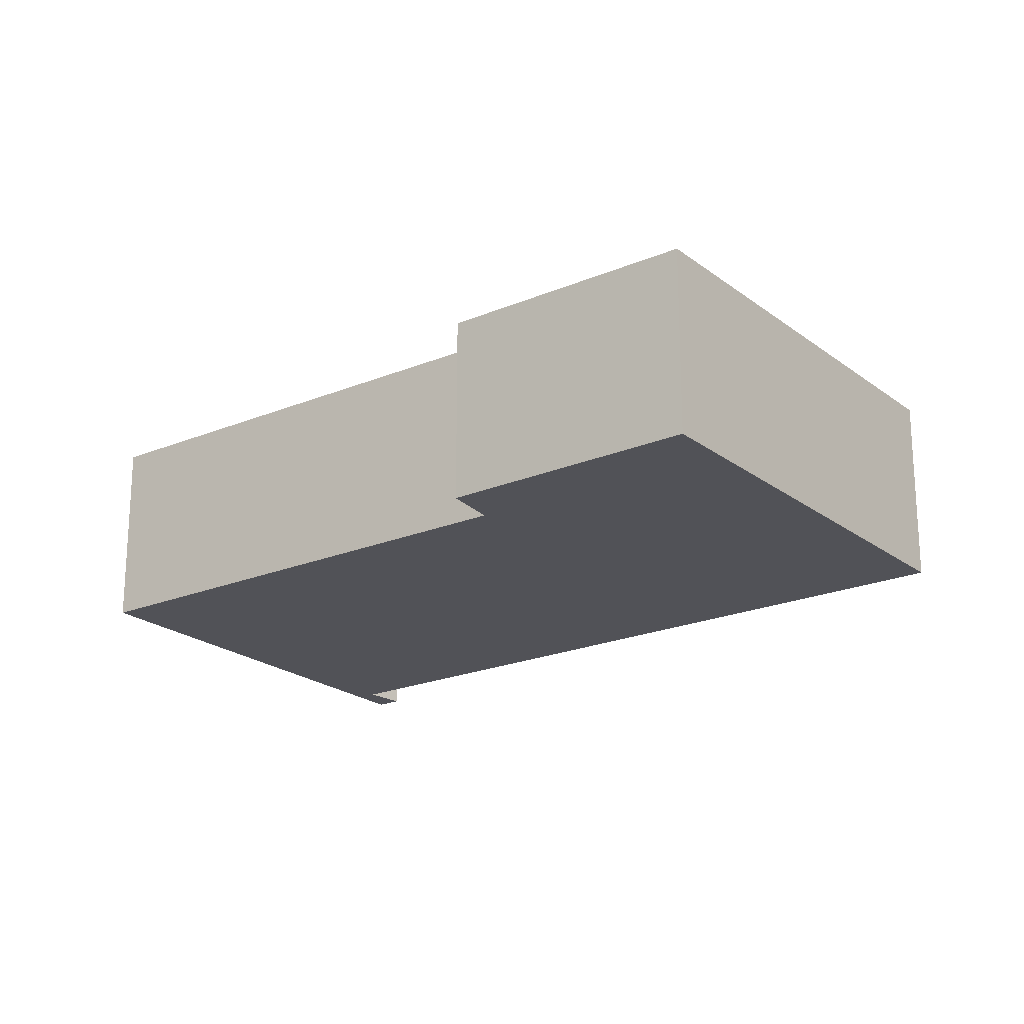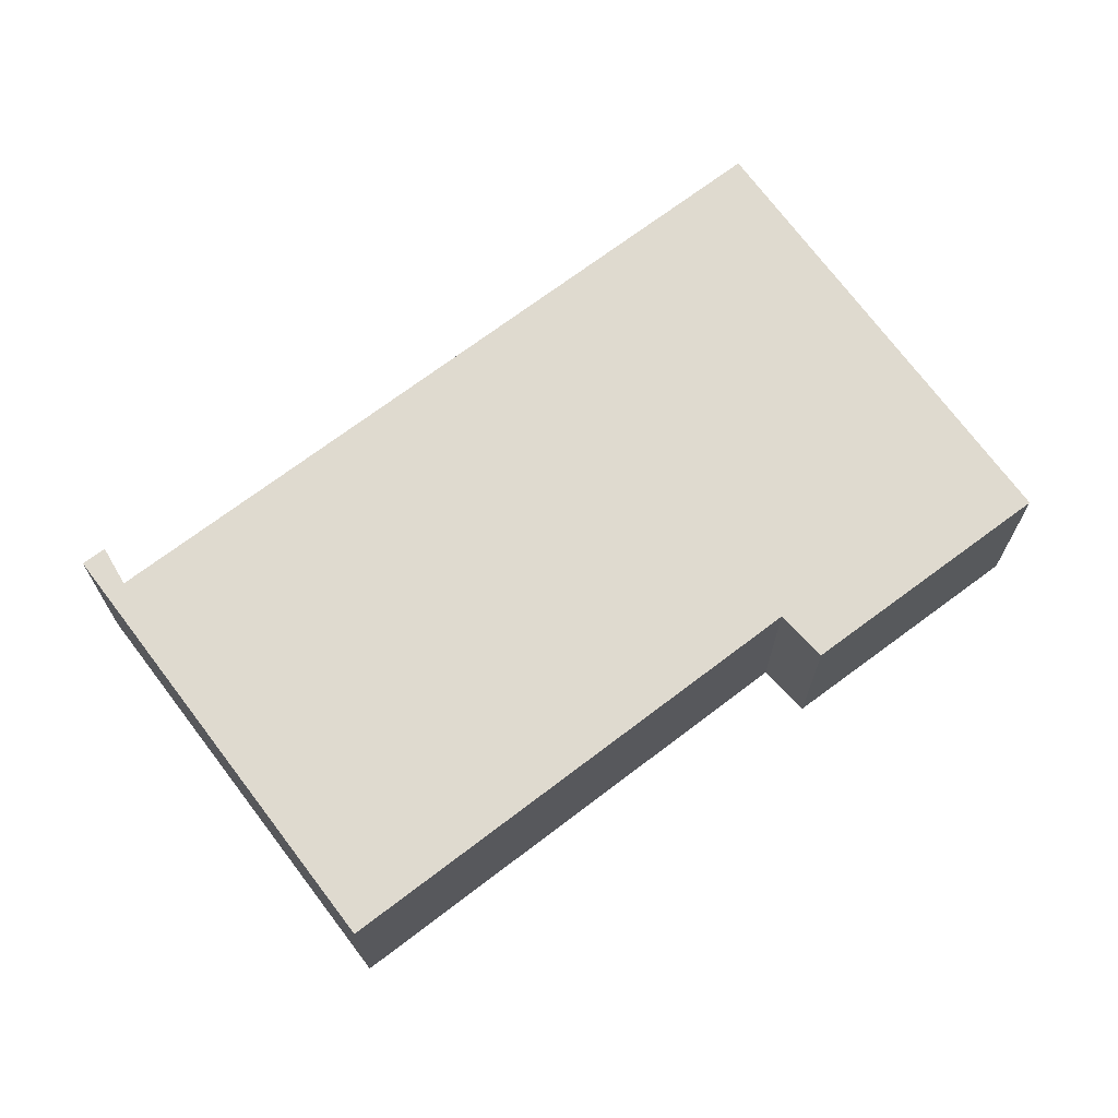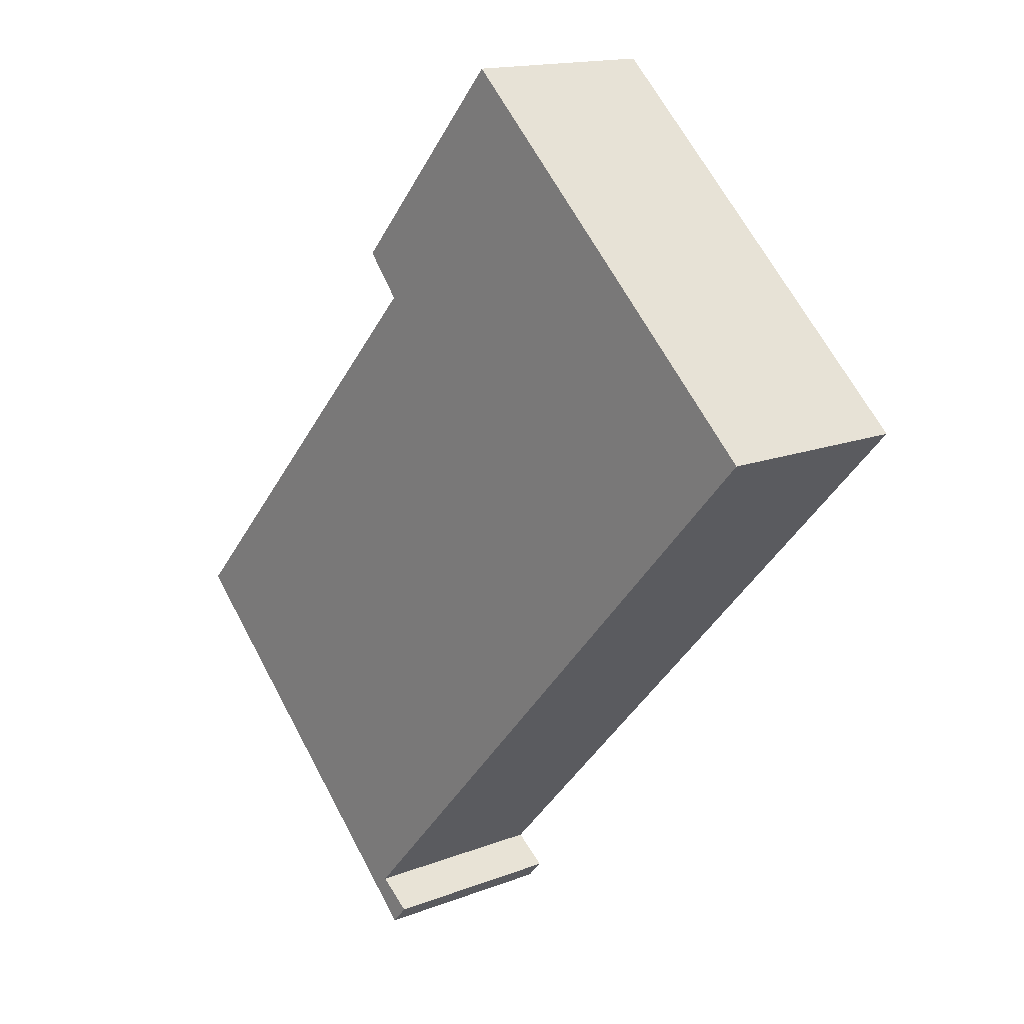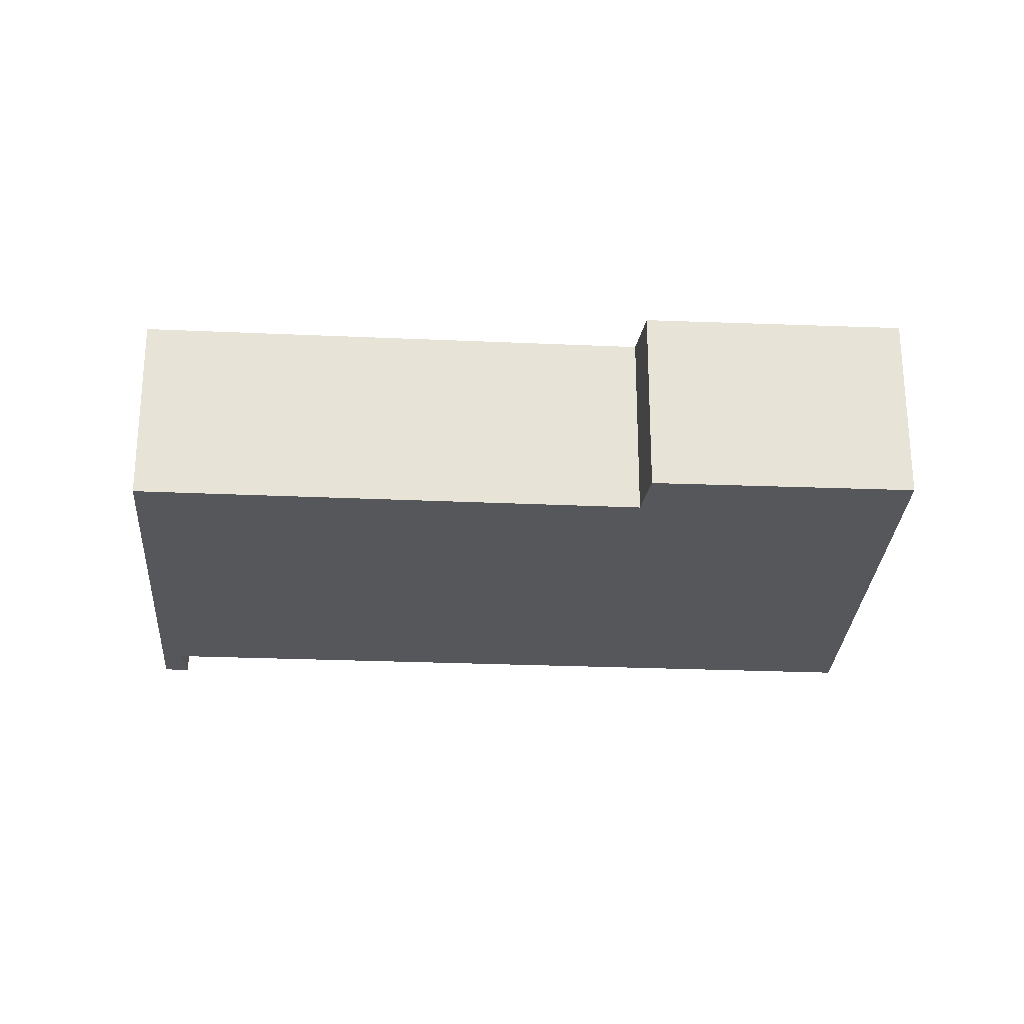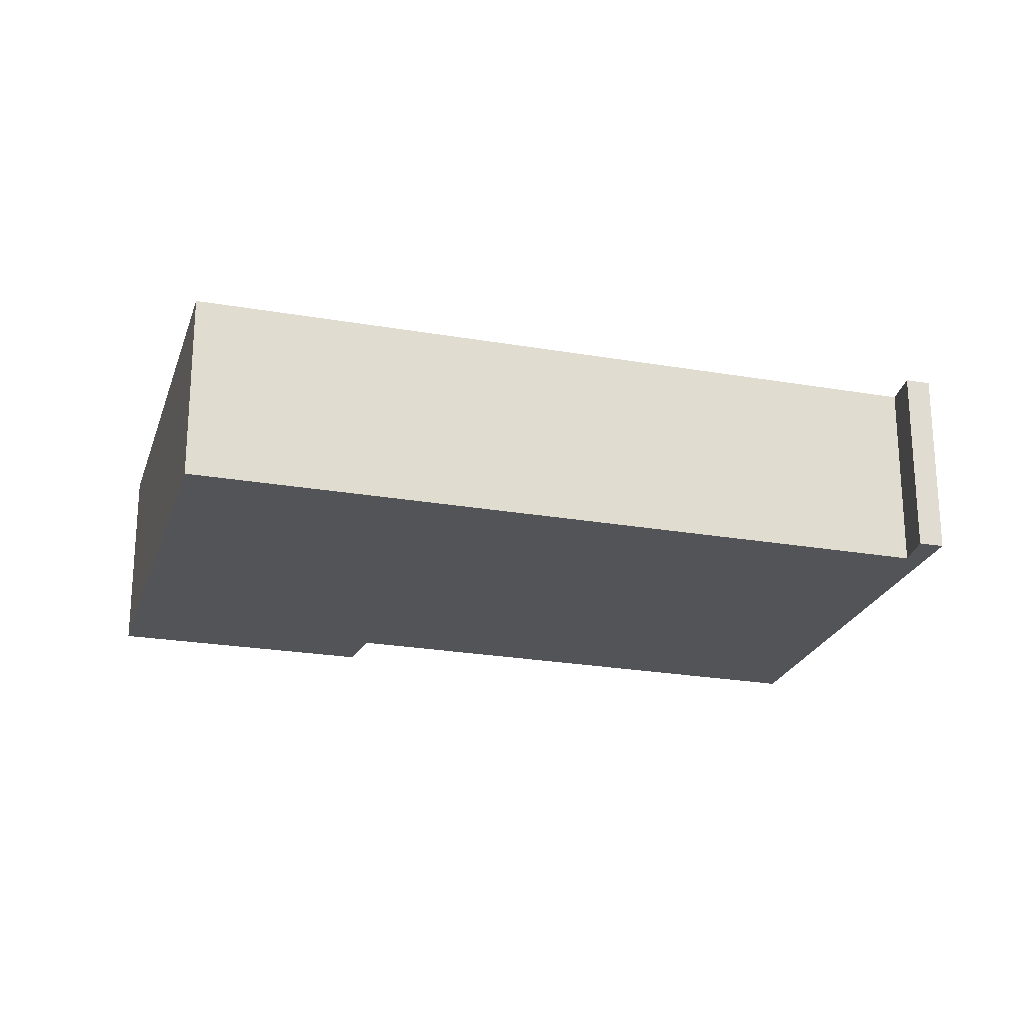
<metadata>
{"format":"obj","ext":"obj","renderer":"f3d","projection":"perspective","resolution":1024,"background":"white","views":[{"elev":-21.4,"azim":-10.7,"up":"+Y"},{"elev":70.7,"azim":-84.3,"up":"+Y"},{"elev":15.3,"azim":50.6,"up":"+Z"},{"elev":-27.1,"azim":-51.0,"up":"+Y"},{"elev":-23.6,"azim":116.4,"up":"+Y"}]}
</metadata>
<code>
v  4.973 2.827 -4.615
v  4.729 2.827 -3.975
v  5.228 2.827 -4.336
v  0 2.827 1.731e-16
v  12.44 2.827 4.374
v  5.175 2.827 5.545
v  7.285 2.827 9.042
v  4.647 2.827 6.149
v  4.647 -3.765e-16 6.149
v  7.285 -5.537e-16 9.042
v  0 0 0
v  5.175 -3.395e-16 5.545
v  12.44 -2.678e-16 4.374
v  4.729 2.434e-16 -3.975
v  5.228 2.655e-16 -4.336
v  4.973 2.826e-16 -4.615
g defaultobject
f 1 2 3
f 2 1 4
f 2 4 5
f 5 4 6
f 5 6 7
f 7 6 8
f 9 7 8
f 7 9 10
f 11 6 4
f 6 11 12
f 10 5 7
f 5 10 13
f 14 3 2
f 3 14 15
f 13 2 5
f 2 13 14
f 15 1 3
f 1 15 16
f 16 4 1
f 4 16 11
f 12 8 6
f 8 12 9
f 15 14 16
f 11 16 14
f 13 11 14
f 12 11 13
f 10 12 13
f 9 12 10

</code>
